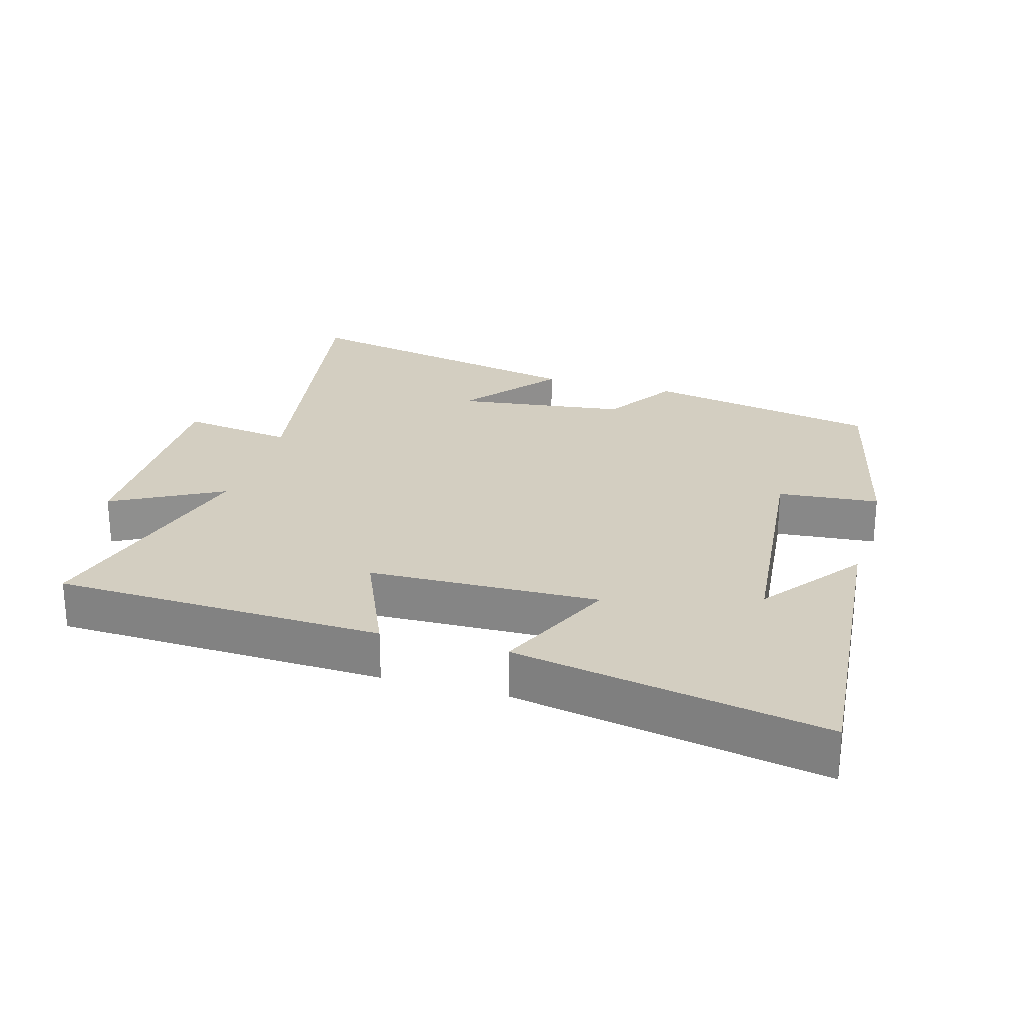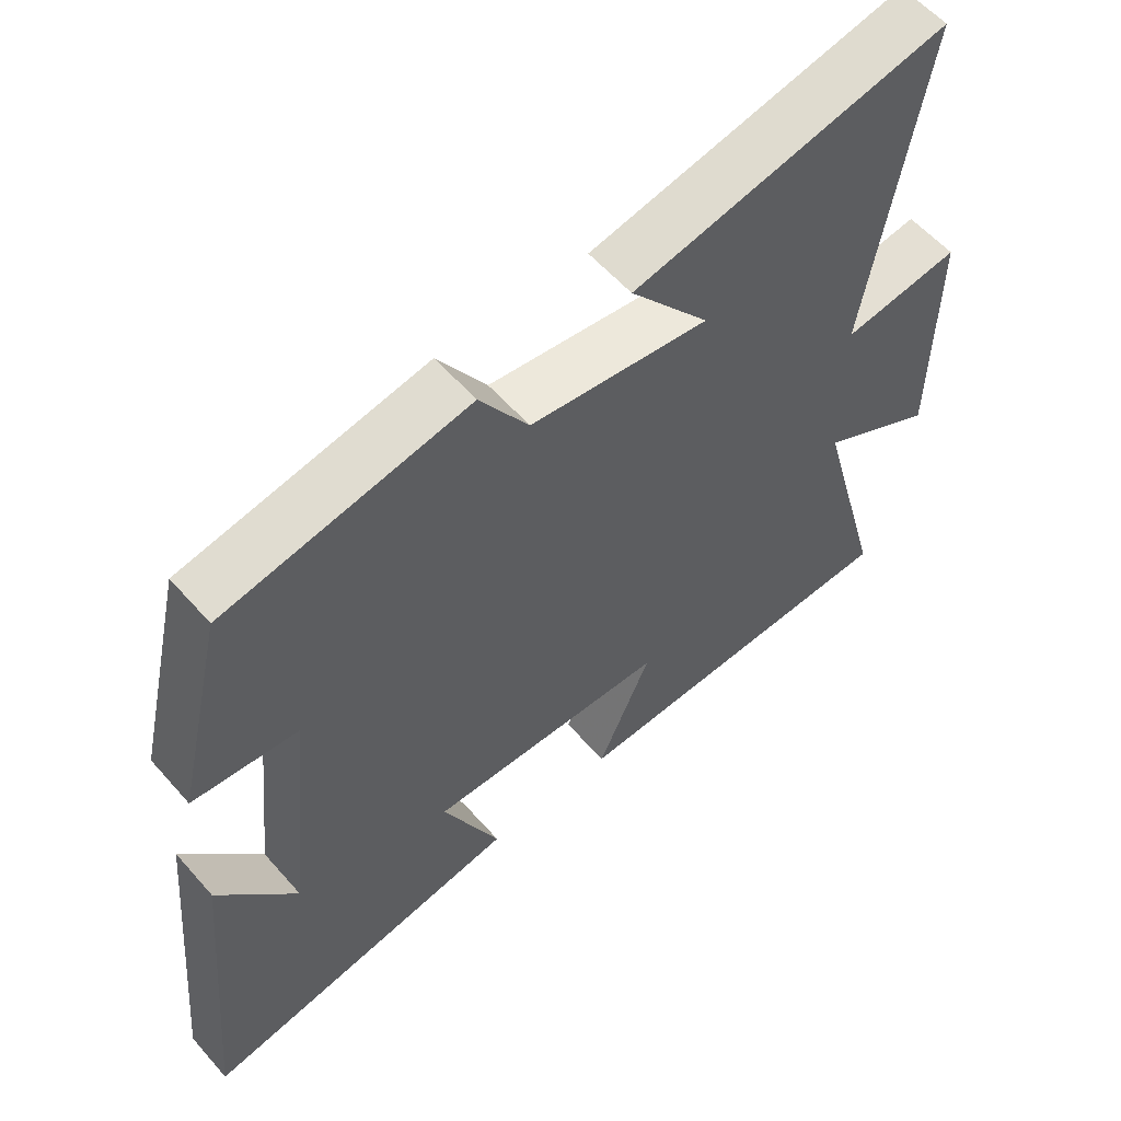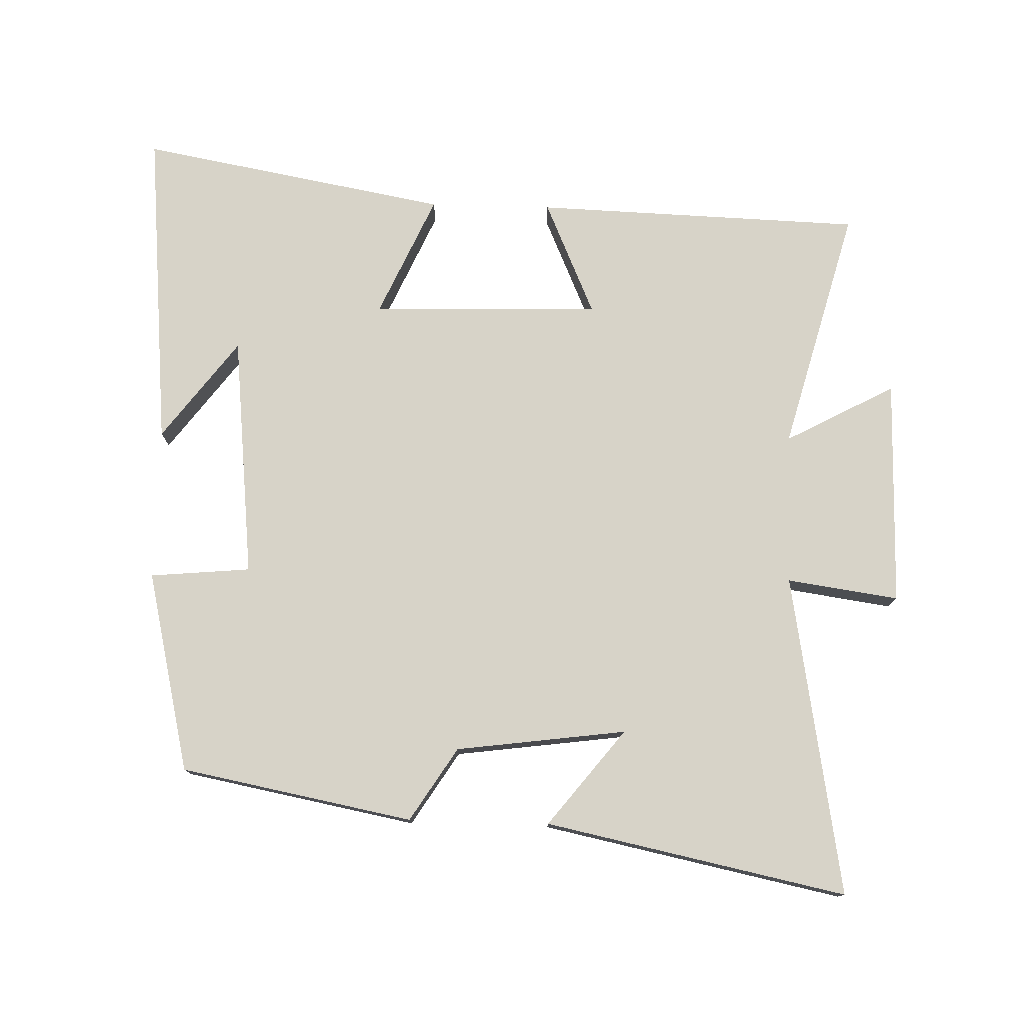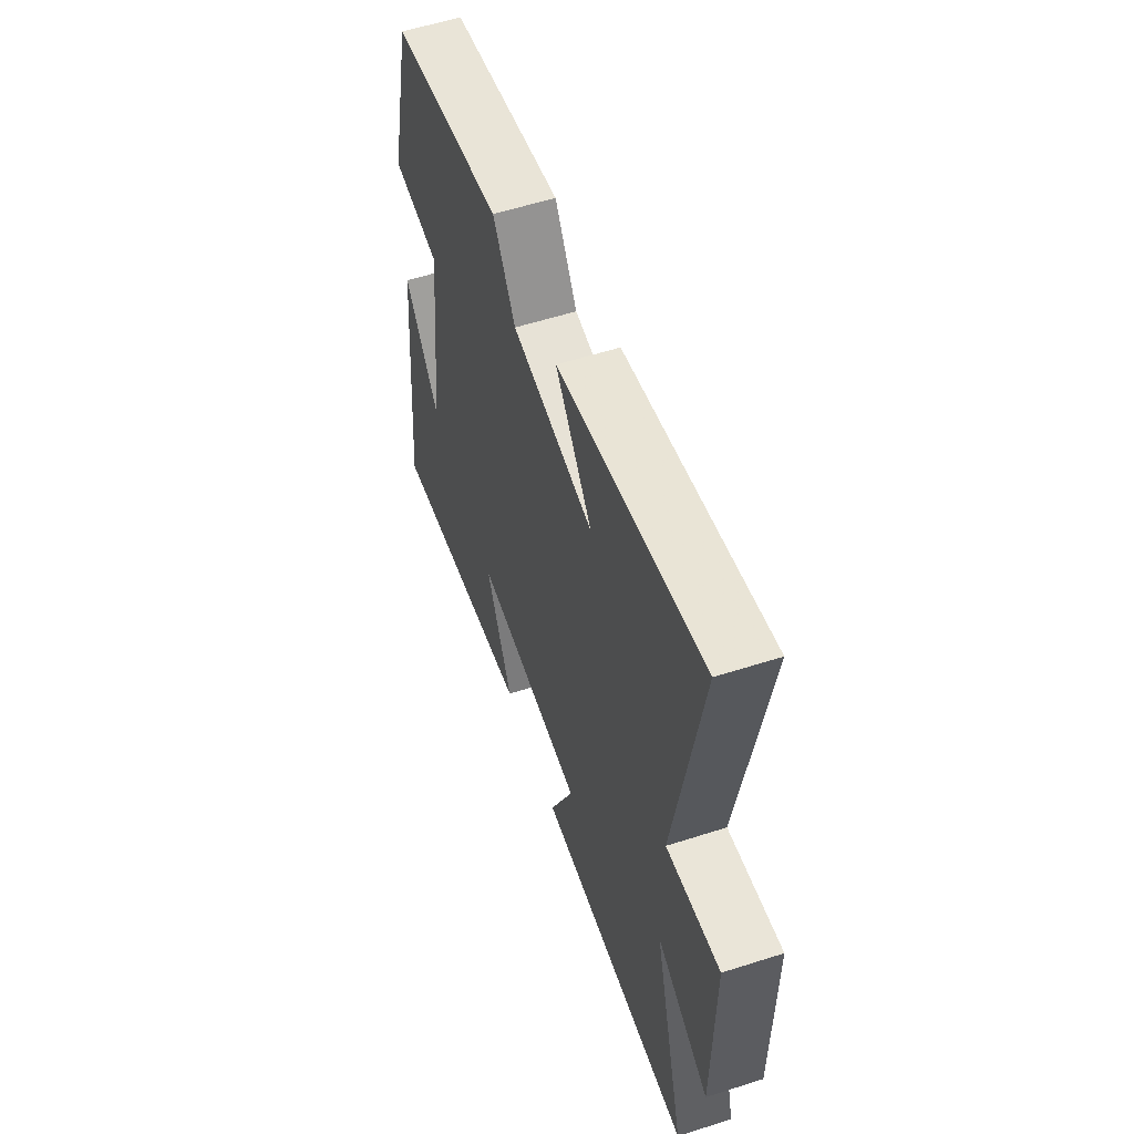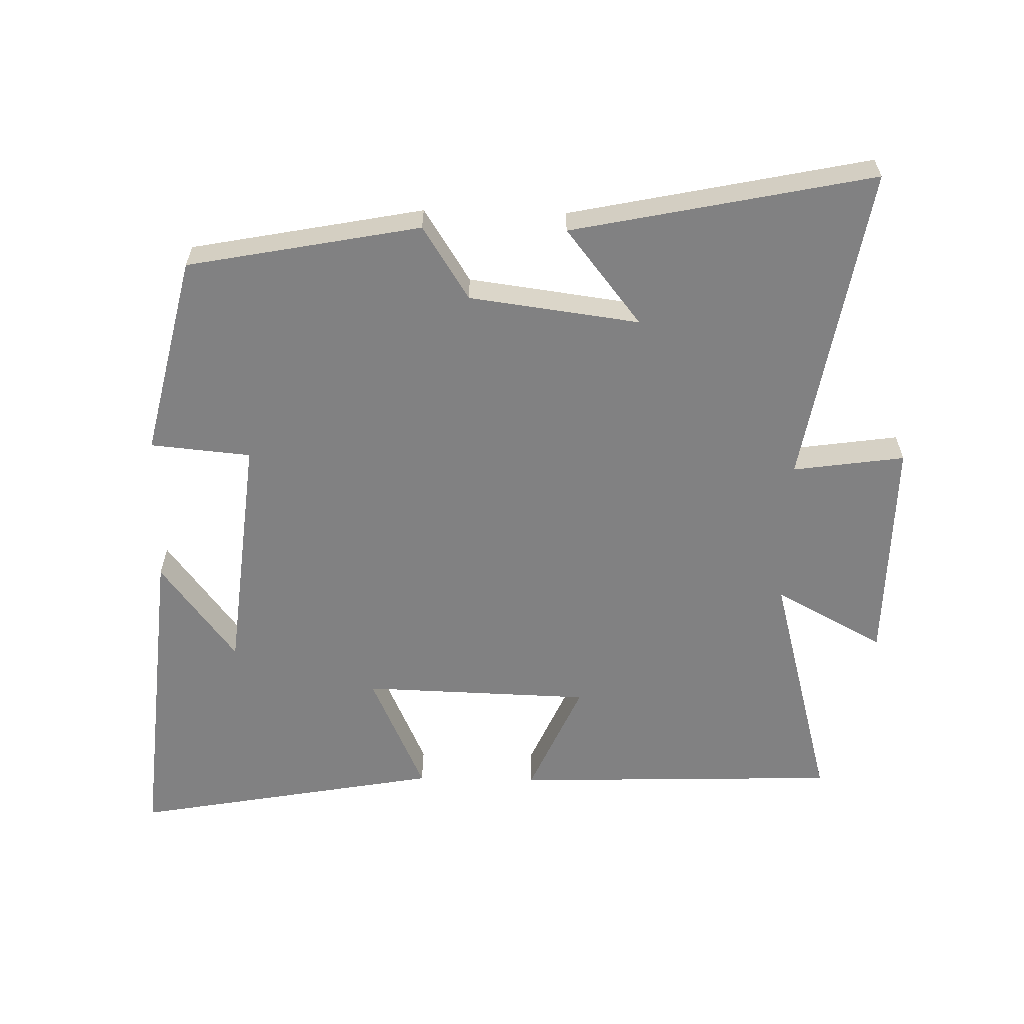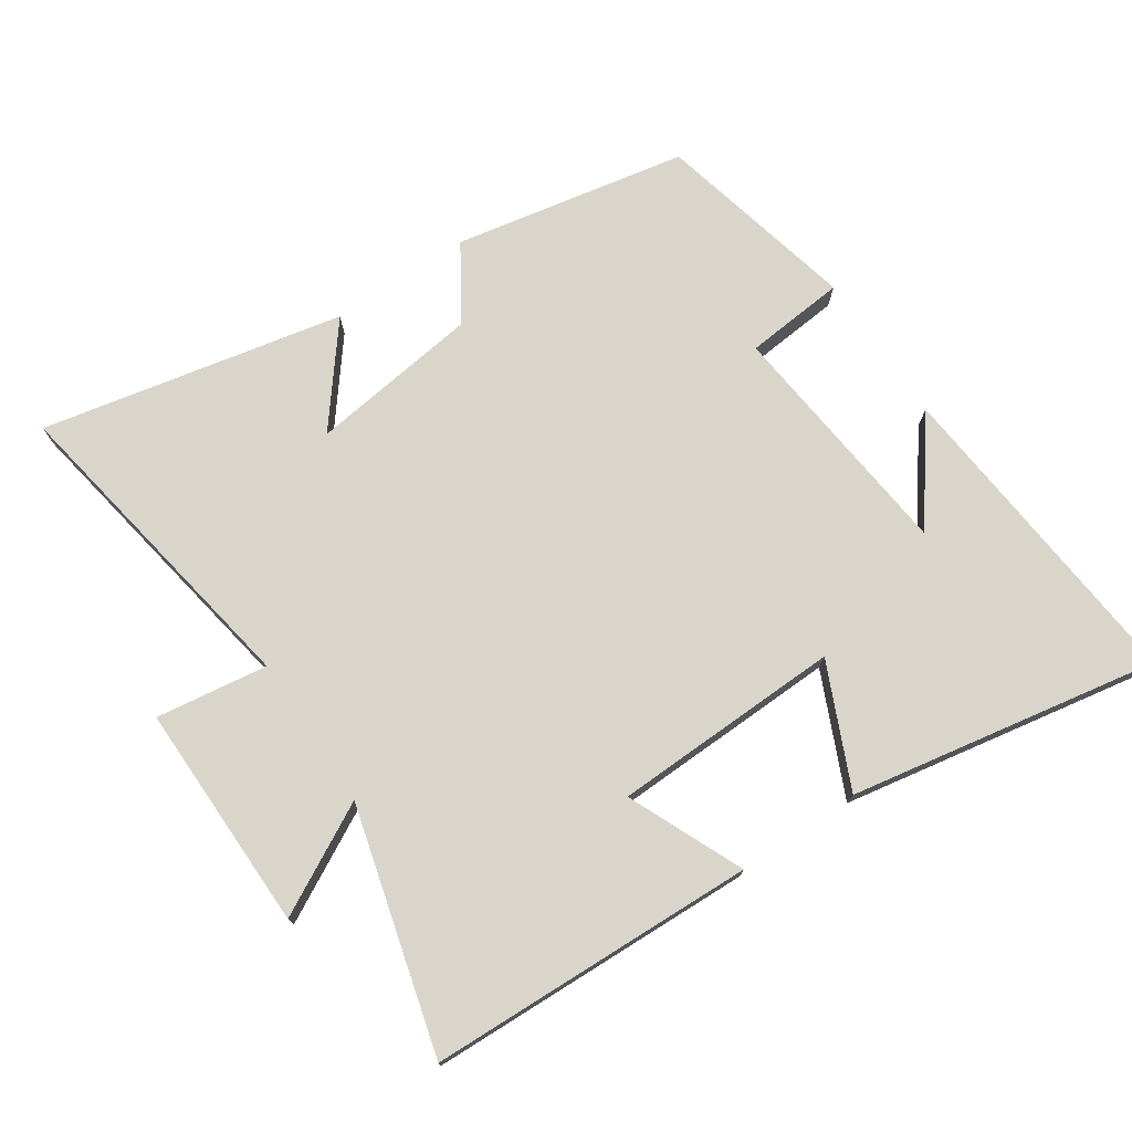
<metadata>
{"format":"obj","ext":"obj","renderer":"f3d","projection":"perspective","resolution":1024,"background":"white","views":[{"elev":25.0,"azim":-163.8,"up":"+Y"},{"elev":57.5,"azim":-40.7,"up":"+Z"},{"elev":77.1,"azim":1.6,"up":"+Y"},{"elev":56.8,"azim":71.5,"up":"+Z"},{"elev":-60.5,"azim":-1.3,"up":"+Y"},{"elev":74.6,"azim":146.1,"up":"+Y"}]}
</metadata>
<code>
v -0.43 0.07 0.433
v -0.081 0.07 0.5
v -0.011 0.07 0.39
v 0.245 0.07 0.356
v 0.131 0.07 0.5
v 0.583 0.07 0.594
v 0.5 0.07 0.111
v 0.668 0.07 0.135
v 0.664 0.07 -0.207
v 0.5 0.07 -0.119
v 0.598 0.07 -0.484
v 0.106 0.07 -0.5
v 0.182 0.07 -0.327
v -0.162 0.07 -0.317
v -0.08 0.07 -0.5
v -0.544 0.07 -0.584
v -0.5 0.07 -0.099
v -0.387 0.07 -0.249
v -0.349 0.07 0.117
v -0.5 0.07 0.131
v -0.43 0 0.433
v -0.081 0 0.5
v -0.011 0 0.39
v 0.245 0 0.356
v 0.131 0 0.5
v 0.583 0 0.594
v 0.5 0 0.111
v 0.668 0 0.135
v 0.664 0 -0.207
v 0.5 0 -0.119
v 0.598 0 -0.484
v 0.106 0 -0.5
v 0.182 0 -0.327
v -0.162 0 -0.317
v -0.08 0 -0.5
v -0.544 0 -0.584
v -0.5 0 -0.099
v -0.387 0 -0.249
v -0.349 0 0.117
v -0.5 0 0.131
f 1 2 3
f 20 1 3
f 19 20 3
f 18 19 3 4
f 16 17 18
f 14 15 16 18
f 13 14 18 4
f 10 11 12 13
f 10 13 4
f 7 8 9 10
f 7 10 4
f 4 5 6 7
f 23 22 21
f 23 21 40
f 23 40 39
f 24 23 39 38
f 38 37 36
f 38 36 35 34
f 24 38 34 33
f 33 32 31 30
f 24 33 30
f 30 29 28 27
f 24 30 27
f 27 26 25 24
f 1 21 22 2
f 2 22 23 3
f 3 23 24 4
f 4 24 25 5
f 5 25 26 6
f 6 26 27 7
f 7 27 28 8
f 8 28 29 9
f 9 29 30 10
f 10 30 31 11
f 11 31 32 12
f 12 32 33 13
f 13 33 34 14
f 14 34 35 15
f 15 35 36 16
f 16 36 37 17
f 17 37 38 18
f 18 38 39 19
f 19 39 40 20
f 20 40 21 1

</code>
